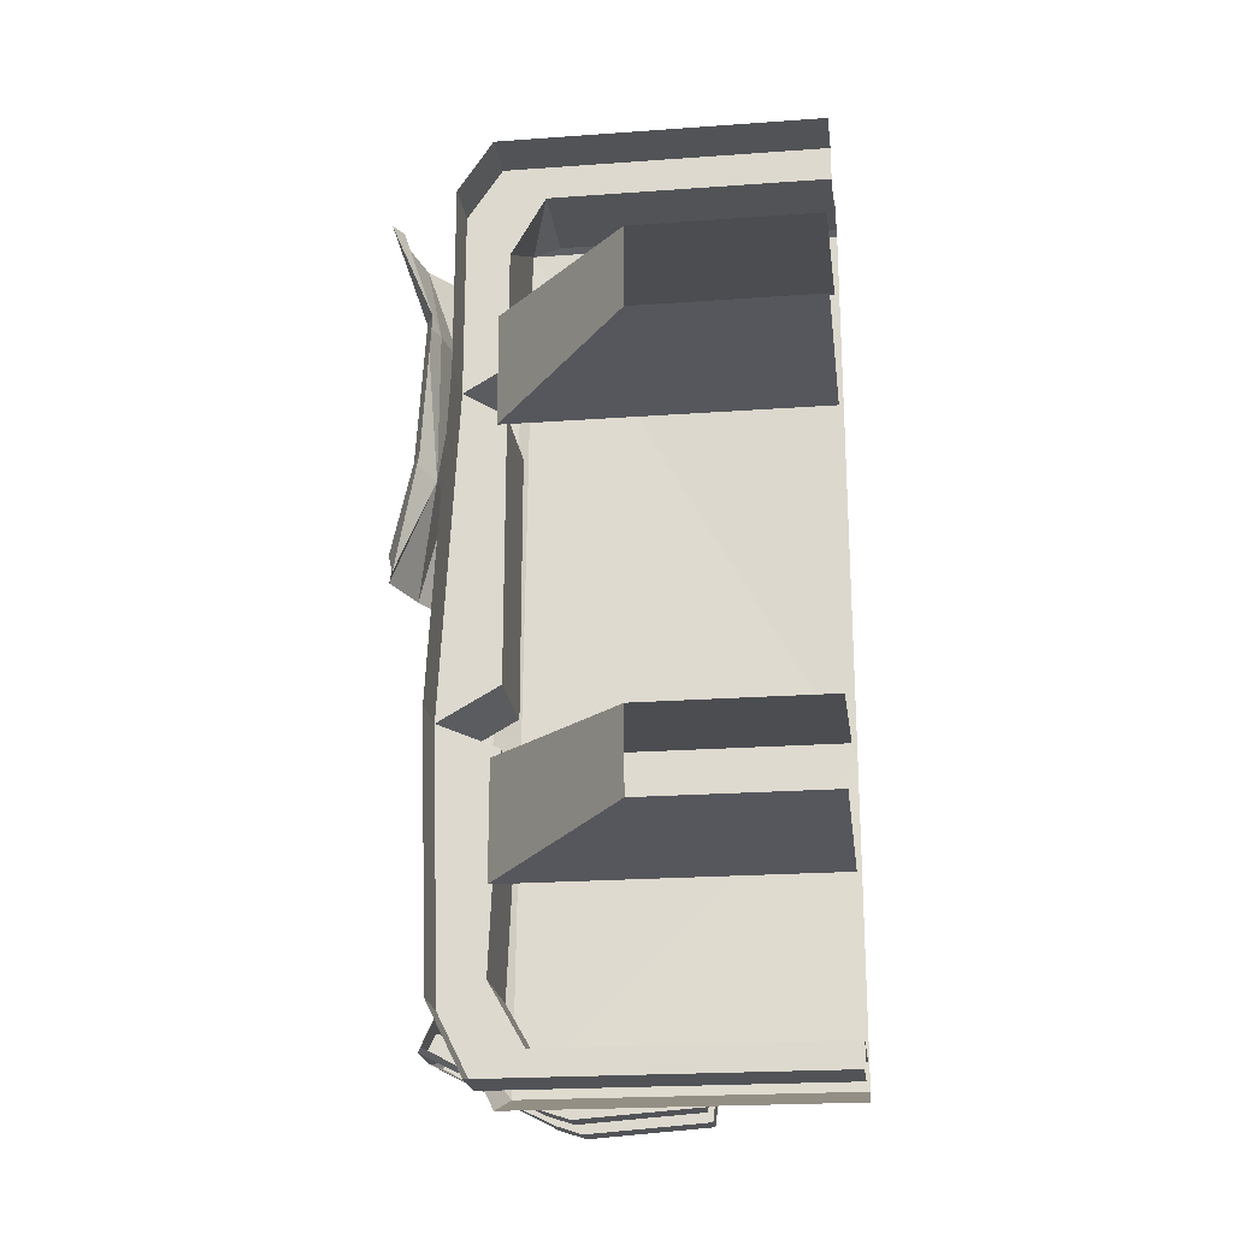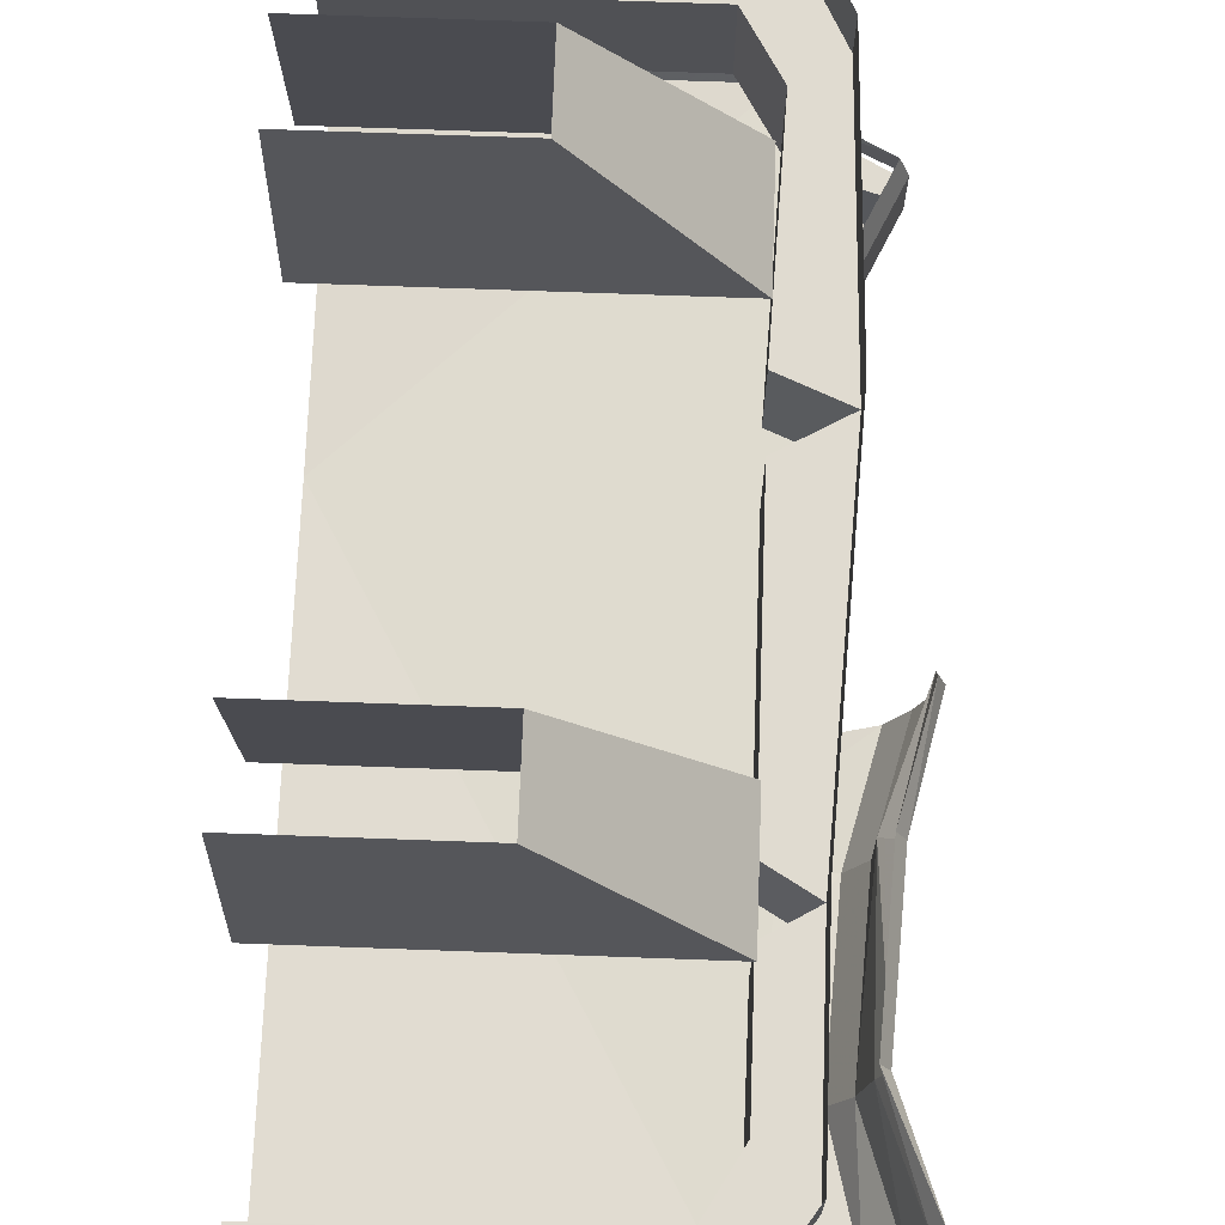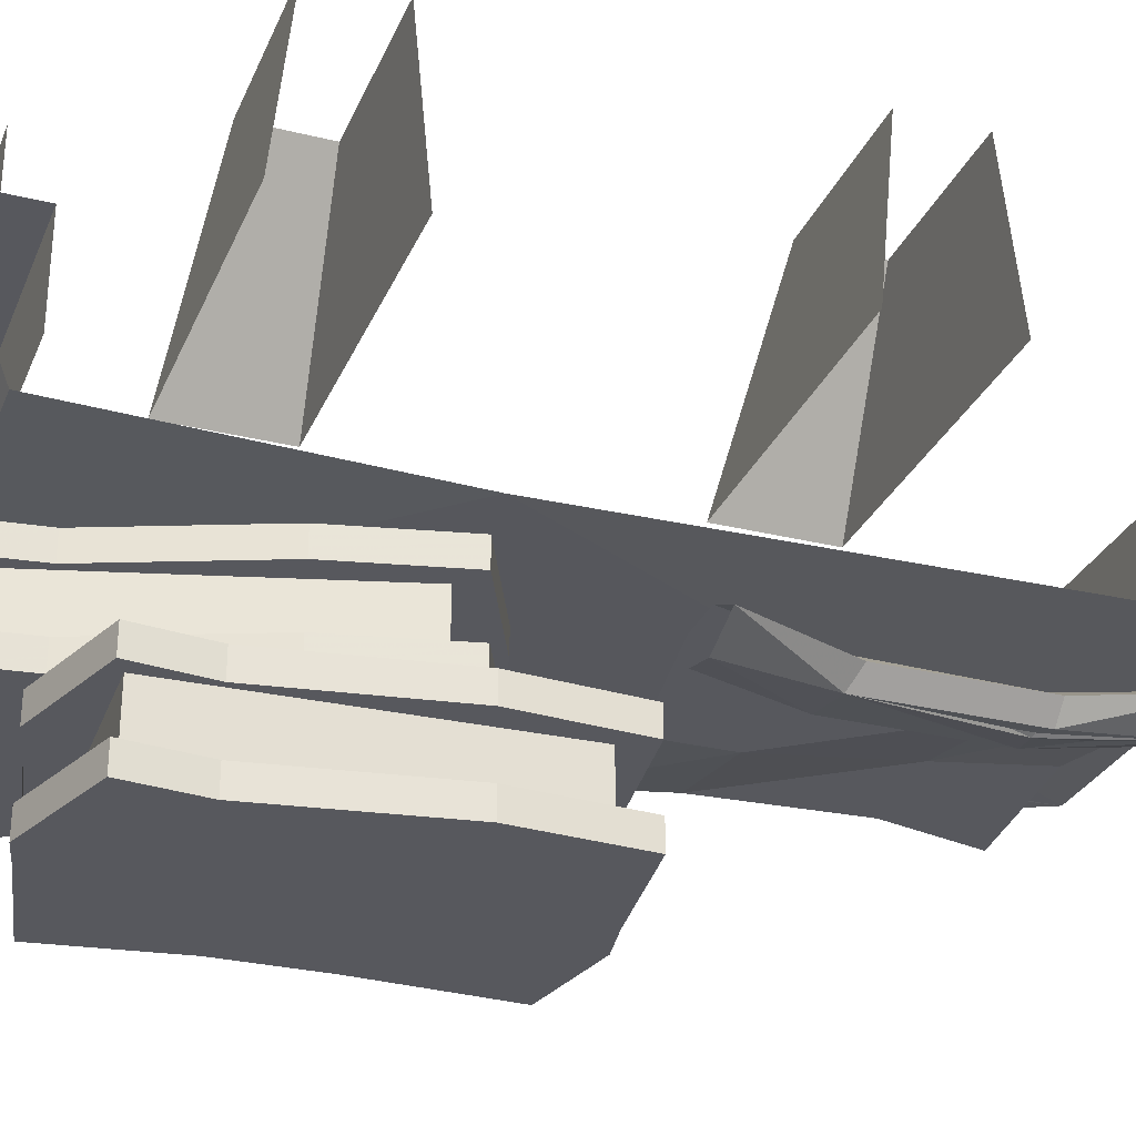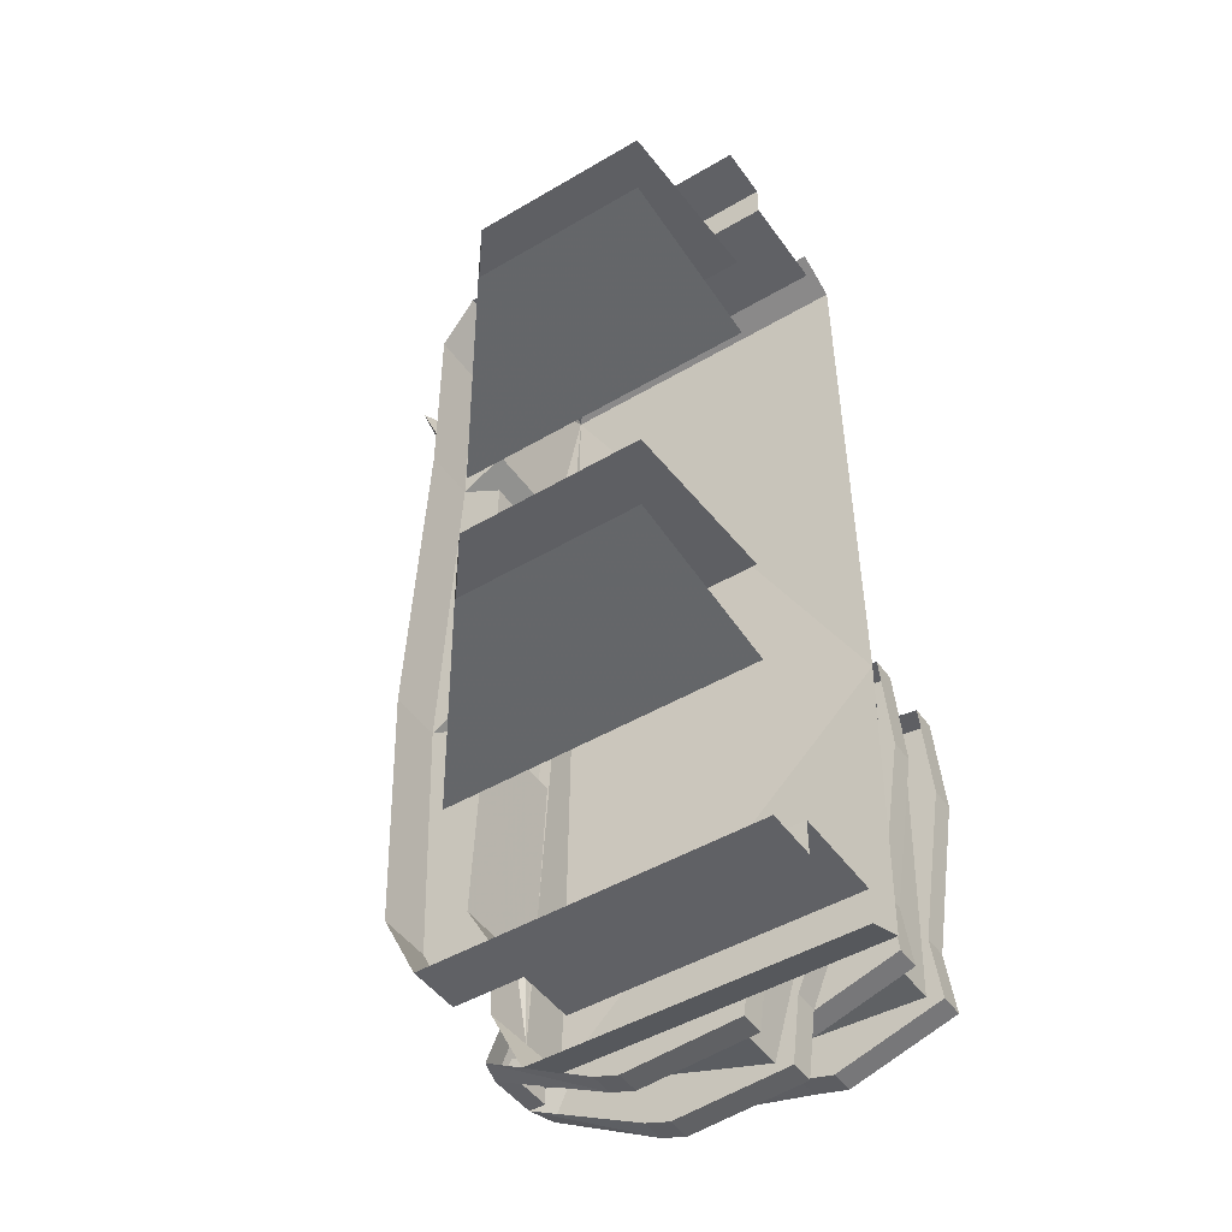
<metadata>
{"format":"obj","ext":"obj","renderer":"f3d","projection":"perspective","resolution":1024,"background":"white","views":[{"elev":-21.8,"azim":-172.7,"up":"+Z"},{"elev":69.9,"azim":2.1,"up":"+Y"},{"elev":-28.9,"azim":-110.2,"up":"+Y"},{"elev":-47.3,"azim":-146.3,"up":"+Z"}]}
</metadata>
<code>
v -0.2188 -1.586 -0.1875
v -0.2188 -1.586 -0.1016
v -0.2266 -1.609 -0.1016
v -0.2266 -1.609 -0.1875
v -0.2031 -1.586 -0.2969
v -0.2188 -1.539 -0.1875
v -0.2188 -1.539 -0.1016
v -0.2109 -1.539 0.02344
v -0.2109 -1.586 0.02344
v -0.2188 -1.609 0.02344
v -0.2578 -1.609 -0.007812
v -0.25 -1.609 -0.0625
v -0.2344 -1.609 -0.1016
v -0.2344 -1.609 -0.1797
v -0.2422 -1.609 -0.2266
v -0.2422 -1.609 -0.25
v -0.2109 -1.609 -0.2969
v -0.3203 -1.609 -0.3203
v -0.3203 -1.586 -0.3203
v -0.3516 -1.609 -0.3281
v -0.3516 -1.586 -0.3281
v -0.4531 -1.609 -0.2969
v -0.4531 -1.586 -0.2969
v -0.4453 -1.586 -0.2344
v -0.4453 -1.609 -0.2344
v -0.4688 -1.609 -0.08594
v -0.4688 -1.586 -0.08594
v -0.4609 -1.586 0.01562
v -0.4609 -1.609 0.01562
v -0.3516 -1.609 0.03125
v -0.3516 -1.586 0.03125
v -0.3125 -1.609 0.03906
v -0.3125 -1.586 0.03906
v -0.2031 -1.539 -0.2969
v -0.2109 -1.516 -0.2969
v -0.2266 -1.516 -0.1875
v -0.2266 -1.516 -0.1016
v -0.2188 -1.516 0.02344
v -0.3125 -1.516 0.03906
v -0.3125 -1.539 0.03906
v -0.3516 -1.516 0.03125
v -0.3516 -1.539 0.03125
v -0.4453 -1.539 -0.007812
v -0.2266 -1.539 0
v -0.2188 -1.539 0.02344
v -0.2734 -1.609 -0.03906
v -0.4219 -1.609 -0.07031
v -0.4375 -1.609 -0.1094
v -0.4297 -1.609 -0.1953
v -0.4141 -1.609 -0.2344
v -0.3984 -1.609 -0.25
v -0.25 -1.609 -0.2422
v -0.2969 -1.609 -0.2656
v -0.4141 -1.609 -0.2812
v -0.375 -1.609 -0.2734
v -0.4297 -1.609 -0.03125
v -0.4062 -1.609 -0.04688
v -0.3047 -1.609 -0.01562
v -0.3828 -1.609 -0.02344
v -0.2188 -1.586 -0.2969
v -0.2188 -1.539 -0.2969
v -0.2188 -1.539 -0.2812
v -0.2188 -1.586 -0.2812
v -0.4375 -1.539 -0.2891
v -0.3516 -1.539 -0.3281
v -0.3203 -1.539 -0.3203
v -0.2109 -1.539 -0.2969
v -0.3203 -1.516 -0.3203
v -0.3516 -1.516 -0.3281
v -0.4531 -1.539 -0.2969
v -0.4531 -1.516 -0.2969
v -0.4453 -1.516 -0.2344
v -0.4453 -1.539 -0.2344
v -0.4688 -1.539 -0.08594
v -0.4688 -1.516 -0.08594
v -0.4609 -1.516 0.01562
v -0.4609 -1.539 0.01562
v -0.2266 -1.539 0.02344
v -0.2266 -1.586 0.02344
v -0.2266 -1.586 0
v -0.4453 -1.586 -0.007812
v -0.4375 -1.586 -0.2891
v -0.375 -1.539 -0.007812
v -0.3672 -1.539 -0.2891
v -0.1719 -1.492 -0.2266
v -0.1875 -1.492 -0.1406
v -0.1953 -1.516 -0.1406
v -0.1797 -1.516 -0.2266
v -0.125 -1.492 -0.3281
v -0.1719 -1.445 -0.2266
v -0.1875 -1.445 -0.1406
v -0.2109 -1.445 -0.01562
v -0.2109 -1.492 -0.01562
v -0.2188 -1.516 -0.02344
v -0.25 -1.516 -0.0625
v -0.2266 -1.516 -0.1094
v -0.2031 -1.516 -0.1406
v -0.1875 -1.516 -0.2188
v -0.1797 -1.516 -0.2656
v -0.1719 -1.516 -0.2891
v -0.1328 -1.516 -0.3281
v -0.2344 -1.516 -0.3828
v -0.2344 -1.492 -0.3828
v -0.2578 -1.516 -0.3906
v -0.2578 -1.492 -0.3906
v -0.3672 -1.516 -0.3828
v -0.3672 -1.492 -0.3828
v -0.375 -1.492 -0.3203
v -0.375 -1.516 -0.3203
v -0.4297 -1.516 -0.1875
v -0.4297 -1.492 -0.1875
v -0.4531 -1.492 -0.08594
v -0.4531 -1.516 -0.08594
v -0.3516 -1.516 -0.03906
v -0.3516 -1.492 -0.03906
v -0.3125 -1.516 -0.03125
v -0.3125 -1.492 -0.03125
v -0.125 -1.445 -0.3281
v -0.1328 -1.422 -0.3281
v -0.1797 -1.422 -0.2266
v -0.1953 -1.422 -0.1406
v -0.2188 -1.422 -0.02344
v -0.3125 -1.422 -0.03125
v -0.3125 -1.445 -0.03125
v -0.3516 -1.422 -0.03906
v -0.3516 -1.445 -0.03906
v -0.4297 -1.445 -0.1016
v -0.2188 -1.445 -0.04688
v -0.2188 -1.445 -0.02344
v -0.2578 -1.516 -0.09375
v -0.3906 -1.516 -0.1562
v -0.3984 -1.516 -0.2031
v -0.375 -1.516 -0.2812
v -0.3438 -1.516 -0.3125
v -0.3281 -1.516 -0.3281
v -0.1875 -1.516 -0.2891
v -0.2266 -1.516 -0.3203
v -0.3359 -1.516 -0.3594
v -0.2969 -1.516 -0.3438
v -0.4062 -1.516 -0.125
v -0.3828 -1.516 -0.1328
v -0.2891 -1.516 -0.07812
v -0.3672 -1.516 -0.1016
v -0.1406 -1.492 -0.3281
v -0.1406 -1.445 -0.3281
v -0.1406 -1.445 -0.3125
v -0.1406 -1.492 -0.3125
v -0.3516 -1.445 -0.375
v -0.2578 -1.445 -0.3906
v -0.2344 -1.445 -0.3828
v -0.1328 -1.445 -0.3281
v -0.2344 -1.422 -0.3828
v -0.2578 -1.422 -0.3906
v -0.3672 -1.445 -0.3828
v -0.3672 -1.422 -0.3828
v -0.375 -1.422 -0.3203
v -0.375 -1.445 -0.3203
v -0.4297 -1.445 -0.1875
v -0.4297 -1.422 -0.1875
v -0.4531 -1.422 -0.08594
v -0.4531 -1.445 -0.08594
v -0.2266 -1.445 -0.02344
v -0.2266 -1.492 -0.02344
v -0.2188 -1.492 -0.04688
v -0.4297 -1.492 -0.1016
v -0.3516 -1.492 -0.375
v -0.3594 -1.445 -0.08594
v -0.2891 -1.445 -0.3516
v -0.1797 -1.289 0.375
v -0.1797 -1.289 0.2031
v -0.1797 -1.242 0.2031
v -0.1797 -1.242 0.375
v -0.2109 -1.242 0.4219
v -0.2109 -1.289 0.4219
v -0.2188 -1.289 0.3359
v -0.2188 -1.289 0.2266
v -0.1797 -1.375 0.2031
v -0.2188 -1.375 0.1797
v -0.2188 -1.289 0.1797
v -0.1641 -1.289 -0.09375
v -0.1641 -1.242 -0.09375
v -0.1719 -1.289 -0.3281
v -0.1719 -1.242 -0.3281
v -0.2031 -1.289 -0.3906
v -0.2031 -1.242 -0.3906
v -0.5 -1.242 -0.3906
v -0.5 -1.289 -0.3906
v -0.3516 -1.289 -0.3594
v -0.5 -1.289 -0.3594
v -0.3516 -1.375 -0.3594
v -0.5 -1.375 -0.3594
v -0.1797 -1.375 0.375
v -0.1875 -1.414 0.3438
v -0.1719 -1.422 -0.3281
v -0.1641 -1.375 -0.09375
v -0.1719 -1.375 -0.3281
v -0.2109 -1.414 -0.375
v -0.2031 -1.375 -0.3906
v -0.5 -1.375 -0.3906
v -0.5 -1.414 -0.375
v -0.5 -1.422 -0.09375
v -0.2188 -1.414 0.4062
v -0.5 -1.414 0.4062
v -0.2109 -1.375 0.4219
v -0.5 -1.375 0.4219
v -0.2188 -1.375 0.2266
v -0.2188 -1.375 -0.0625
v -0.2188 -1.289 -0.0625
v -0.2188 -1.375 -0.1172
v -0.2188 -1.289 -0.1172
v -0.2109 -1.289 -0.3047
v -0.2422 -1.289 -0.3594
v -0.2422 -1.375 -0.3594
v -0.2109 -1.375 -0.3047
v -0.25 -1.289 0.3906
v -0.3516 -1.289 0.3906
v -0.3516 -1.375 0.3906
v -0.25 -1.375 0.3906
v -0.5 -1.289 0.3906
v -0.5 -1.375 0.3906
v -0.5 -1.289 0.4219
v -0.5 -1.242 0.4219
v -0.2188 -1.242 -0.2422
v -0.5 -1.242 -0.2422
v -0.5 -1.086 -0.2266
v -0.3438 -1.086 -0.2266
v -0.2188 -1.242 -0.1406
v -0.3438 -1.086 -0.1562
v -0.5 -1.242 -0.1406
v -0.5 -1.086 -0.1562
v -0.2188 -1.242 0.1484
v -0.5 -1.242 0.1484
v -0.5 -1.086 0.1641
v -0.3438 -1.086 0.1641
v -0.2188 -1.242 0.25
v -0.3438 -1.086 0.2344
v -0.5 -1.242 0.25
v -0.5 -1.086 0.2344
v -0.1406 -1.422 0.05469
v -0.125 -1.391 0.05469
v -0.1484 -1.391 0.1484
v -0.1641 -1.422 0.1484
v -0.1094 -1.344 0.05469
v -0.1484 -1.344 0.1484
v -0.1484 -1.344 0.2891
v -0.1562 -1.391 0.2891
v -0.1719 -1.422 0.2891
v -0.1328 -1.32 0.1562
v -0.1172 -1.32 0.05469
v -0.1406 -1.32 0.2891
v -0.1094 -1.344 0.3906
v -0.125 -1.391 0.3828
v -0.1172 -1.32 0.3828
v -0.1484 -1.305 0.2891
v -0.1094 -1.305 0.3828
v -0.1406 -1.305 0.1562
v -0.1172 -1.305 0.0625
v -0.2656 -1.422 0.2812
v -0.2656 -1.438 0.1484
v -0.2656 -1.438 0.07812
v -0.375 -1.438 0.1562
v -0.4062 -1.438 0.05469
v -0.4453 -1.438 0.05469
v -0.4141 -1.438 0.1562
v -0.4766 -1.453 0.05469
v -0.4375 -1.453 0.1562
v -0.4219 -1.469 0.1484
v -0.4375 -1.469 0.05469
v -0.4375 -1.453 0.2891
v -0.4062 -1.469 0.2812
v -0.375 -1.461 0.2891
v -0.375 -1.461 0.1484
v -0.4062 -1.461 0.05469
v -0.4219 -1.469 0.2891
v -0.4766 -1.453 0.3828
v -0.4375 -1.469 0.3828
v -0.4141 -1.461 0.3828
v -0.1484 -1.422 0.3828
v -0.375 -1.438 0.2891
v -0.4062 -1.438 0.2812
v -0.4453 -1.438 0.3828
v -0.4141 -1.438 0.3828
v -0.2891 -1.422 0.3672
f 1 2 3
f 1 3 4
f 1 4 5
f 1 5 6
f 1 6 7
f 1 7 2
f 2 7 8
f 2 8 9
f 2 9 10
f 2 10 3
f 3 10 11
f 4 16 17
f 4 17 5
f 6 5 34
f 6 34 35
f 6 35 36
f 6 36 7
f 7 36 37
f 7 37 8
f 8 37 38
f 11 10 32
f 16 18 17
f 54 22 20
f 54 25 22
f 56 29 26
f 56 30 29
f 3 11 12
f 3 12 13
f 3 13 14
f 3 14 4
f 4 14 15
f 4 15 16
f 40 42 43
f 40 43 44
f 40 44 45
f 11 32 46
f 11 46 12
f 15 52 16
f 16 52 53
f 16 53 18
f 54 20 55
f 54 55 51
f 54 51 50
f 54 50 25
f 56 26 47
f 56 47 57
f 56 57 30
f 57 59 30
f 30 59 58
f 30 58 32
f 32 58 46
f 53 55 18
f 18 55 20
f 25 50 49
f 25 49 48
f 25 48 26
f 26 48 47
f 61 60 62
f 62 60 63
f 62 64 65
f 62 65 66
f 62 66 67
f 79 78 80
f 80 78 44
f 83 42 77
f 83 77 43
f 43 77 74
f 43 74 73
f 43 73 64
f 64 73 70
f 64 70 65
f 64 65 84
f 5 17 18
f 5 18 19
f 19 18 20
f 19 20 21
f 21 20 22
f 21 22 23
f 23 22 24
f 24 22 25
f 24 25 26
f 24 26 27
f 27 26 28
f 28 26 29
f 28 29 30
f 28 30 31
f 31 30 32
f 31 32 33
f 33 32 10
f 33 10 9
f 8 38 39
f 8 39 40
f 40 39 41
f 40 41 42
f 60 34 5
f 34 60 61
f 66 35 34
f 35 66 68
f 68 66 65
f 68 65 69
f 69 65 70
f 69 70 71
f 71 70 72
f 72 70 73
f 72 73 74
f 72 74 75
f 75 74 76
f 76 74 77
f 76 77 42
f 76 42 41
f 9 8 78
f 9 78 79
f 239 240 241
f 239 241 242
f 239 242 240
f 240 242 241
f 240 241 243
f 240 243 244
f 240 244 241
f 241 244 245
f 241 245 246
f 241 246 242
f 241 242 247
f 241 247 246
f 241 246 244
f 241 244 243
f 243 244 248
f 243 248 249
f 243 249 244
f 244 249 248
f 244 248 245
f 244 245 250
f 244 250 248
f 248 250 245
f 245 250 251
f 245 251 246
f 245 246 252
f 245 252 251
f 245 251 253
f 245 253 250
f 250 253 251
f 253 250 254
f 253 254 255
f 253 255 250
f 250 255 254
f 250 254 248
f 250 248 256
f 250 256 254
f 254 256 248
f 248 256 249
f 248 249 257
f 248 257 256
f 256 257 249
f 242 246 247
f 242 247 258
f 242 258 259
f 242 259 239
f 239 259 260
f 260 259 261
f 260 261 262
f 262 261 263
f 262 263 264
f 262 264 261
f 261 264 263
f 263 264 265
f 263 265 266
f 263 266 264
f 264 266 265
f 265 266 267
f 265 267 268
f 265 268 266
f 266 268 267
f 266 267 269
f 266 269 270
f 266 270 267
f 267 270 271
f 267 271 272
f 267 272 268
f 267 268 273
f 267 273 272
f 267 272 274
f 267 274 269
f 269 274 275
f 269 275 276
f 269 276 270
f 270 276 277
f 270 277 271
f 271 277 276
f 271 276 274
f 271 274 272
f 247 246 252
f 247 252 278
f 247 278 246
f 246 278 252
f 246 251 252
f 279 280 264
f 279 264 261
f 279 261 280
f 279 280 281
f 279 281 282
f 279 282 280
f 280 282 281
f 280 281 269
f 280 269 266
f 280 266 264
f 280 264 269
f 280 269 275
f 280 275 281
f 281 275 269
f 272 273 268
f 246 245 244
f 261 264 280
f 264 266 269
f 274 276 275
f 279 261 259
f 279 259 258
f 279 258 282
f 282 258 283
f 283 258 247
f 283 247 278
f 12 46 47
f 12 47 48
f 12 48 13
f 13 48 49
f 13 49 14
f 14 49 50
f 14 50 15
f 15 50 51
f 15 51 52
f 46 57 47
f 57 46 58
f 57 58 59
f 52 55 53
f 52 51 55
f 62 63 64
f 80 44 81
f 81 44 43
f 81 43 82
f 82 43 64
f 82 64 63
f 146 147 148
f 164 128 165
f 165 128 127
f 165 127 166
f 166 127 148
f 166 148 147
f 85 86 87
f 85 87 88
f 85 88 89
f 85 89 90
f 85 90 91
f 85 91 86
f 86 91 92
f 86 92 93
f 86 93 94
f 86 94 87
f 87 94 95
f 88 100 101
f 88 101 89
f 90 89 118
f 90 118 119
f 90 119 120
f 90 120 91
f 91 120 121
f 91 121 92
f 92 121 122
f 95 94 116
f 100 102 101
f 138 106 104
f 138 109 106
f 140 113 110
f 140 114 113
f 87 95 96
f 87 96 97
f 87 97 98
f 87 98 88
f 88 98 99
f 88 99 100
f 124 126 127
f 124 127 128
f 124 128 129
f 95 116 130
f 95 130 96
f 99 136 100
f 100 136 137
f 100 137 102
f 138 104 139
f 138 139 135
f 138 135 134
f 138 134 109
f 140 110 131
f 140 131 141
f 140 141 114
f 141 143 114
f 114 143 142
f 114 142 116
f 116 142 130
f 137 139 102
f 102 139 104
f 109 134 133
f 109 133 132
f 109 132 110
f 110 132 131
f 145 144 146
f 146 144 147
f 146 148 149
f 146 149 150
f 146 150 151
f 163 162 164
f 164 162 128
f 167 126 161
f 167 161 127
f 127 161 158
f 127 158 157
f 127 157 148
f 148 157 154
f 148 154 149
f 148 149 168
f 89 101 102
f 89 102 103
f 103 102 104
f 103 104 105
f 105 104 106
f 105 106 107
f 107 106 108
f 108 106 109
f 108 109 110
f 108 110 111
f 111 110 112
f 112 110 113
f 112 113 114
f 112 114 115
f 115 114 116
f 115 116 117
f 117 116 94
f 117 94 93
f 92 122 123
f 92 123 124
f 124 123 125
f 124 125 126
f 144 118 89
f 118 144 145
f 150 119 118
f 119 150 152
f 152 150 149
f 152 149 153
f 153 149 154
f 153 154 155
f 155 154 156
f 156 154 157
f 156 157 158
f 156 158 159
f 159 158 160
f 160 158 161
f 160 161 126
f 160 126 125
f 93 92 162
f 93 162 163
f 96 130 131
f 96 131 132
f 96 132 97
f 97 132 133
f 97 133 98
f 98 133 134
f 98 134 99
f 99 134 135
f 99 135 136
f 130 141 131
f 141 130 142
f 141 142 143
f 136 139 137
f 136 135 139
f 169 170 171
f 169 171 172
f 169 172 173
f 169 173 174
f 169 174 175
f 169 175 170
f 170 175 176
f 170 179 180
f 170 180 171
f 171 180 181
f 181 180 182
f 181 182 183
f 183 182 184
f 183 184 185
f 185 184 186
f 186 184 187
f 187 184 188
f 187 188 189
f 177 192 193
f 177 193 194
f 177 194 195
f 195 194 196
f 196 194 197
f 196 197 198
f 198 197 199
f 199 197 200
f 203 202 204
f 203 204 205
f 179 208 180
f 180 210 182
f 182 210 211
f 182 211 212
f 182 212 184
f 184 212 188
f 215 175 174
f 215 174 216
f 216 174 219
f 193 192 204
f 193 204 202
f 221 174 173
f 221 173 222
f 219 174 221
f 223 224 225
f 223 225 226
f 227 228 229
f 229 228 230
f 231 232 233
f 231 233 234
f 235 236 237
f 237 236 238
f 170 176 177
f 176 206 177
f 180 208 195
f 208 207 195
f 170 177 178
f 170 178 179
f 180 195 209
f 180 209 210
f 189 188 190
f 189 190 191
f 176 175 202
f 176 202 206
f 179 178 207
f 179 207 208
f 188 212 213
f 188 213 190
f 210 209 214
f 210 214 211
f 211 214 213
f 211 213 212
f 215 216 217
f 215 217 218
f 215 218 202
f 215 202 175
f 216 219 220
f 216 220 217
f 200 197 201
f 201 197 202
f 201 202 203
f 193 202 194
f 194 202 197
f 223 226 227
f 227 226 228
f 231 234 235
f 235 234 236

</code>
